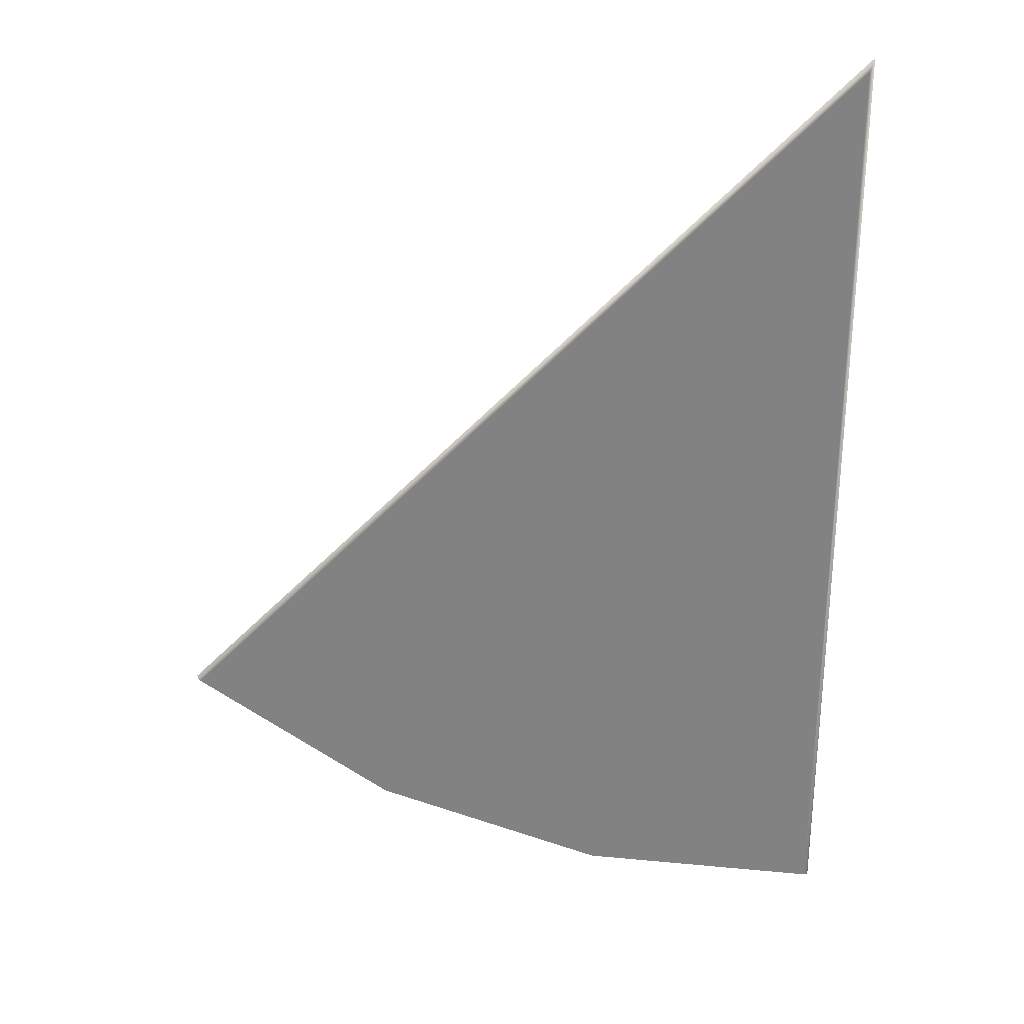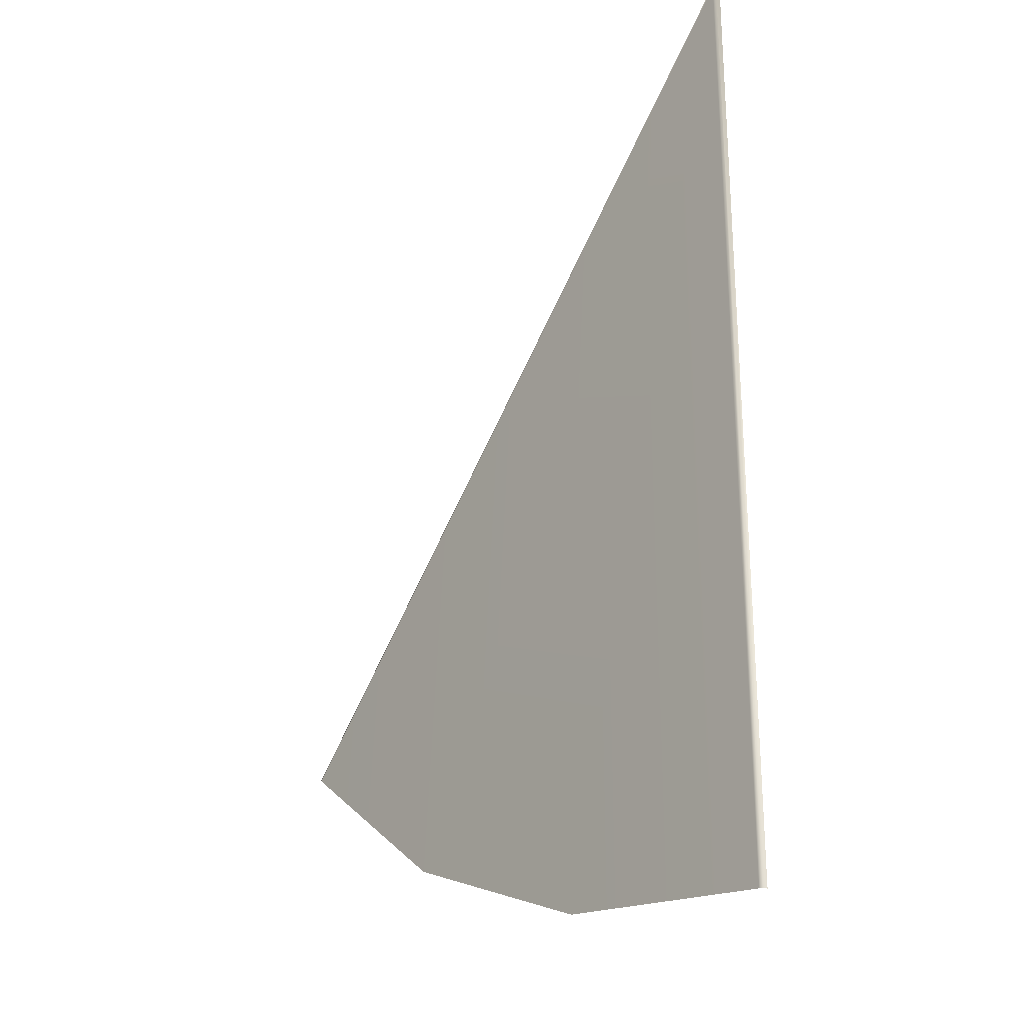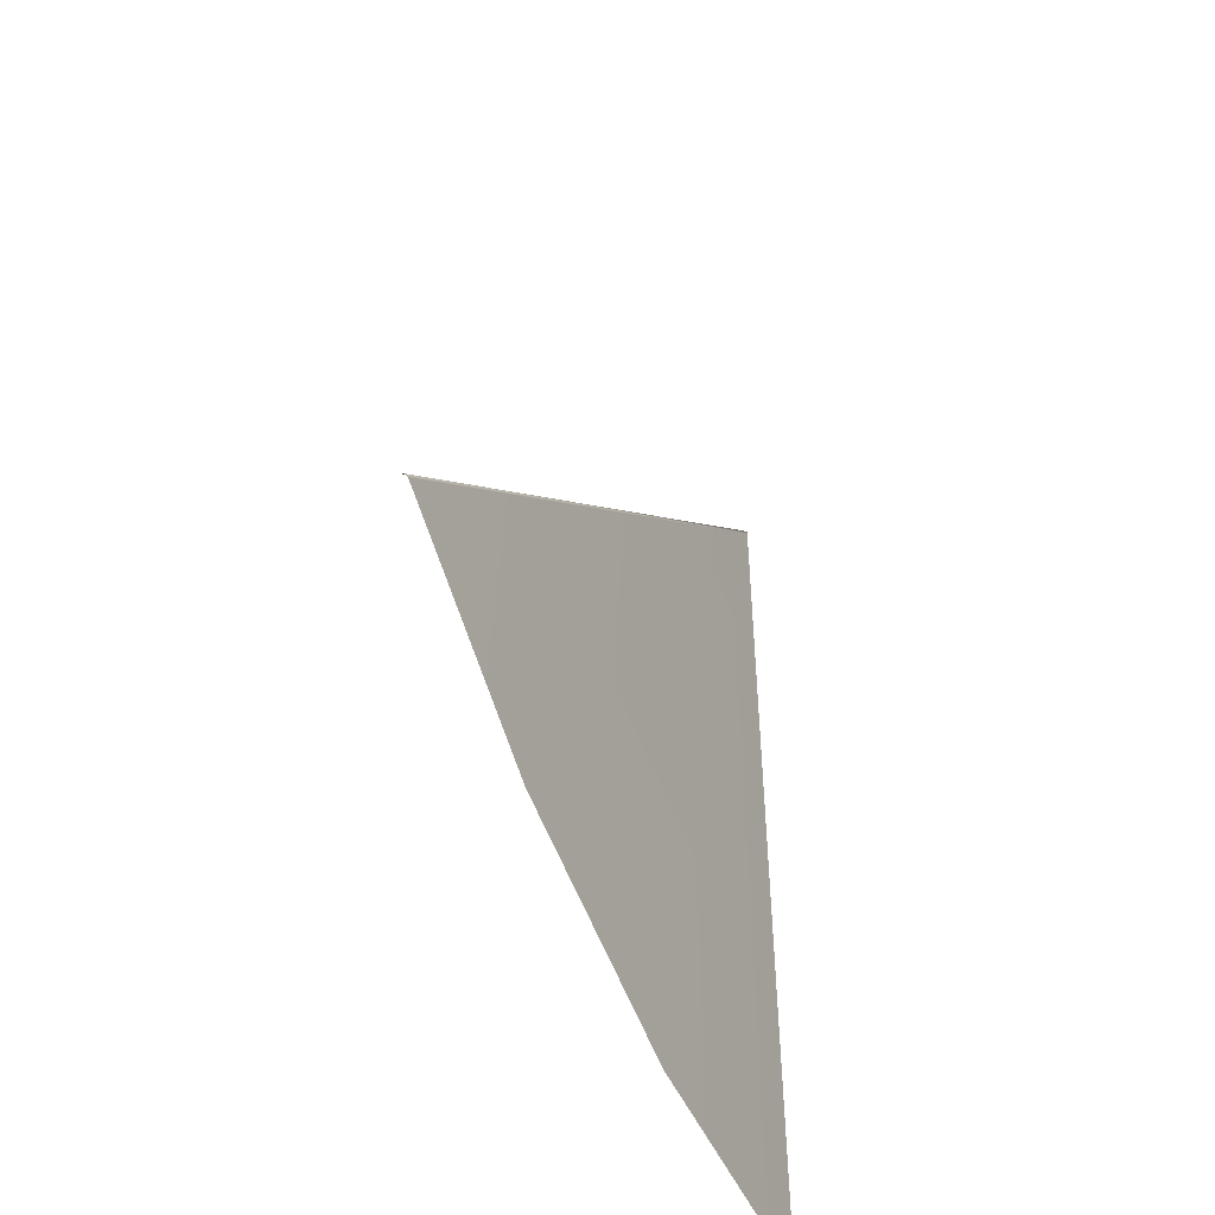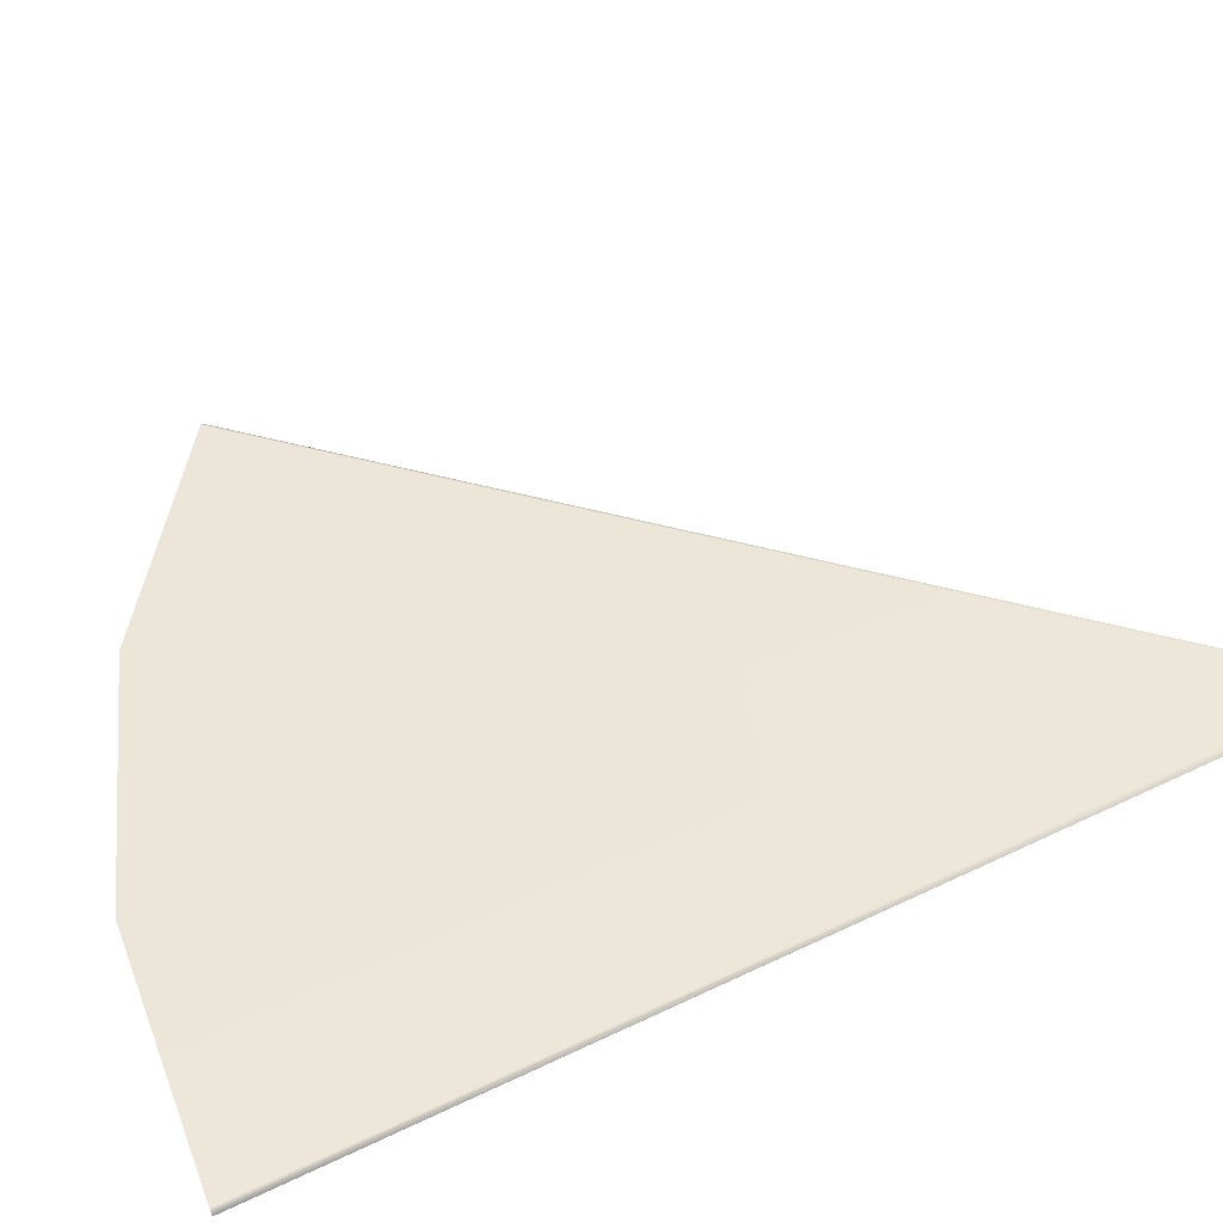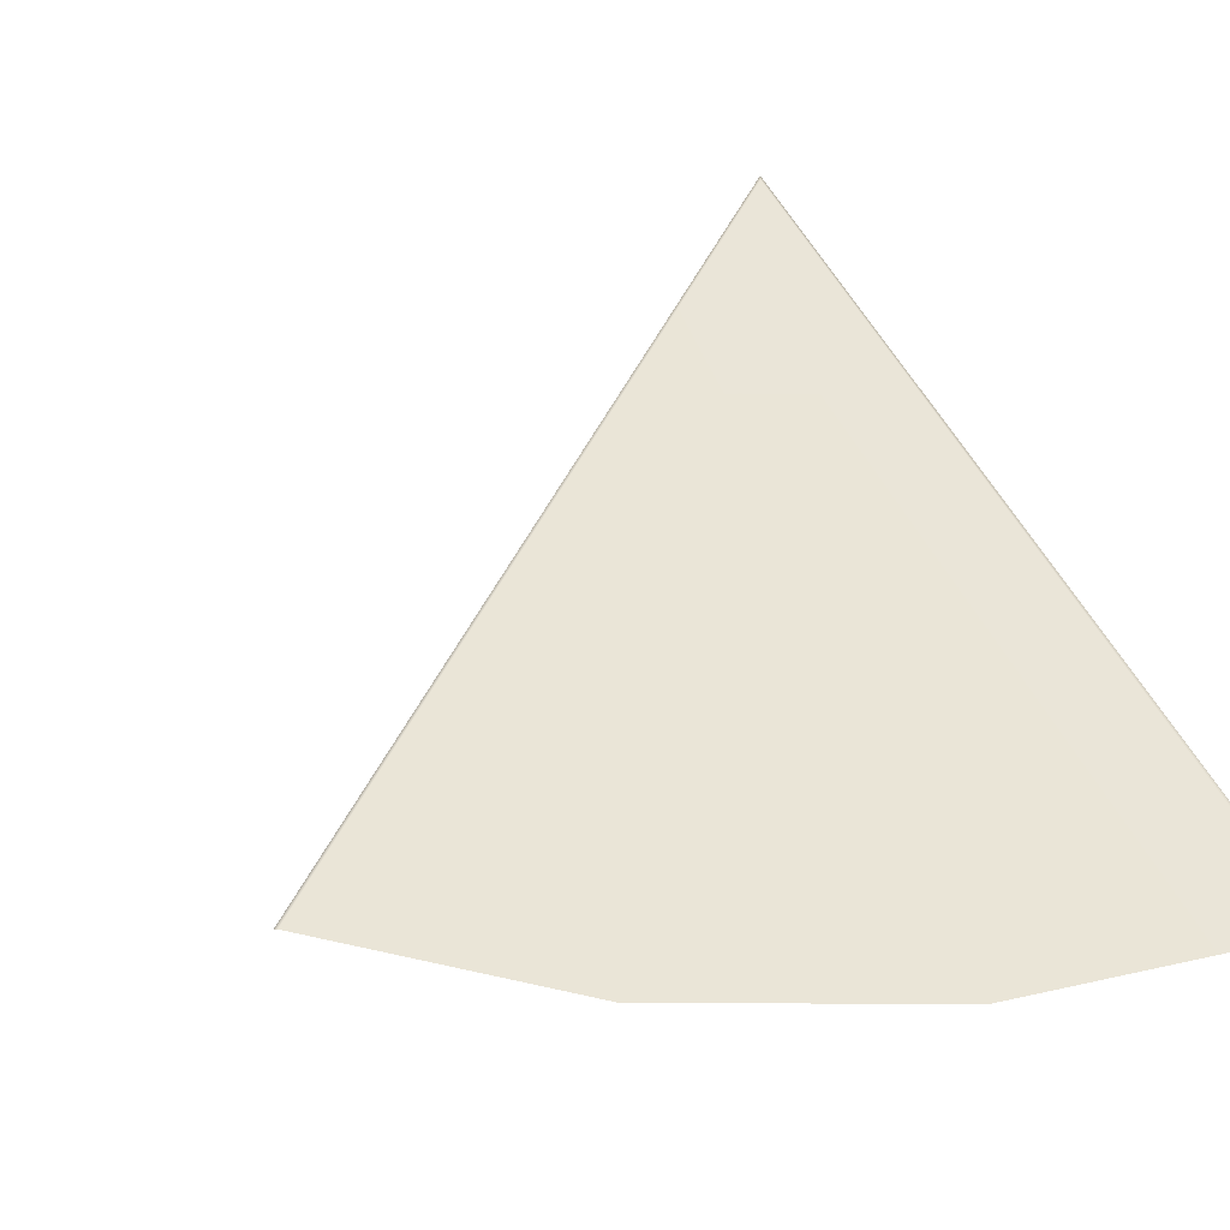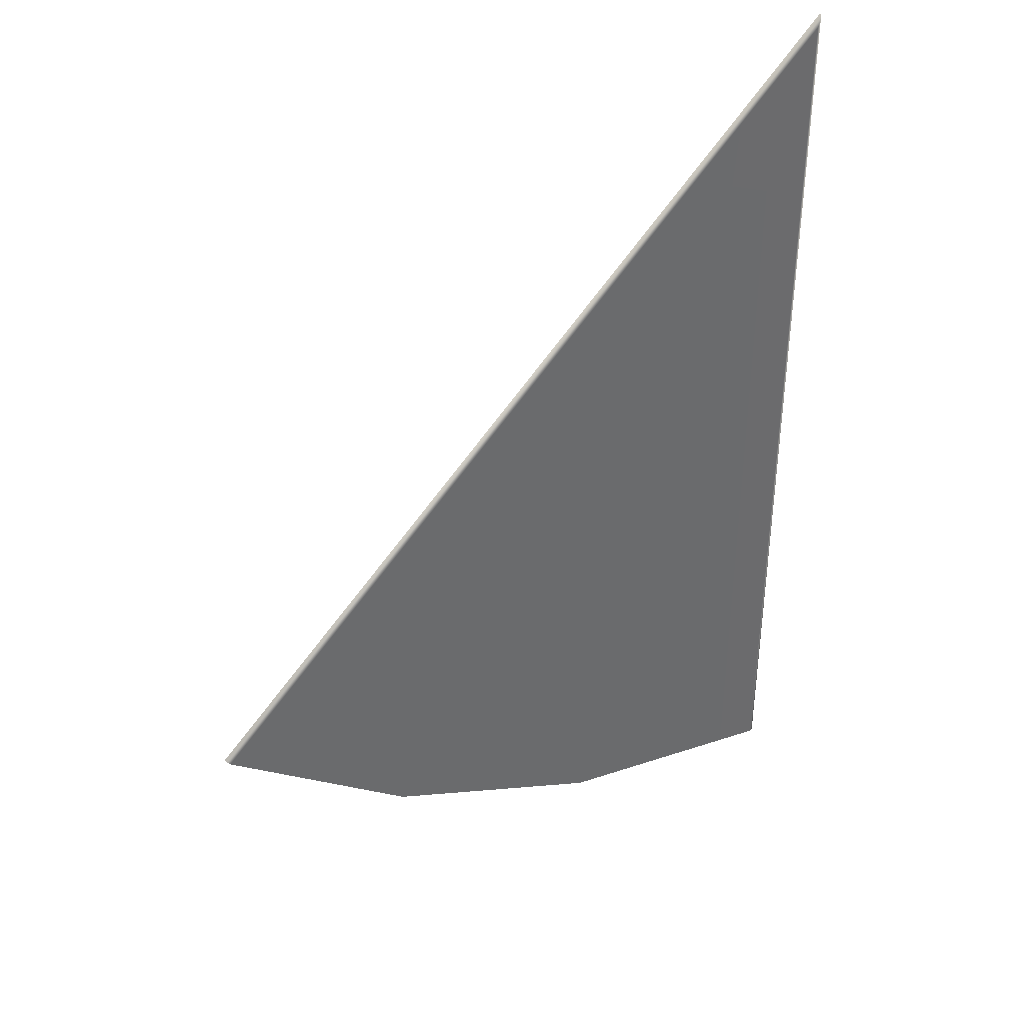
<metadata>
{"format":"obj","ext":"obj","renderer":"f3d","projection":"perspective","resolution":1024,"background":"white","views":[{"elev":29.3,"azim":178.5,"up":"+Z"},{"elev":-26.3,"azim":-128.3,"up":"+Z"},{"elev":-49.2,"azim":116.5,"up":"+Z"},{"elev":48.9,"azim":-118.2,"up":"+Y"},{"elev":44.4,"azim":157.7,"up":"+Y"},{"elev":39.3,"azim":150.8,"up":"+Z"}]}
</metadata>
<code>
g ENV_S05_FB_Bowl_Floor_MO
v 0.06994 -2.196 -46.77
v -0 -2.36 0
v -0 -2.377 -46.77
v 0.06994 -2.191 -0.1691
v 33.07 -2.377 -33.07
v 0.2384 -2.121 -46.76
v 33.02 -2.196 -33.12
v 0.2384 -2.121 -0.5767
v 12.11 -2.121 -45.19
v 32.89 -2.121 -33.23
v 23.39 -2.121 -40.52
g ENV_S05_FB_Bowl_Floor_MO_0
f 3 2 1
f 2 4 1
f 4 2 5
f 1 4 6
f 7 4 5
f 4 8 6
f 8 4 7
f 6 8 9
f 10 8 7
f 9 8 11
f 11 8 10

</code>
